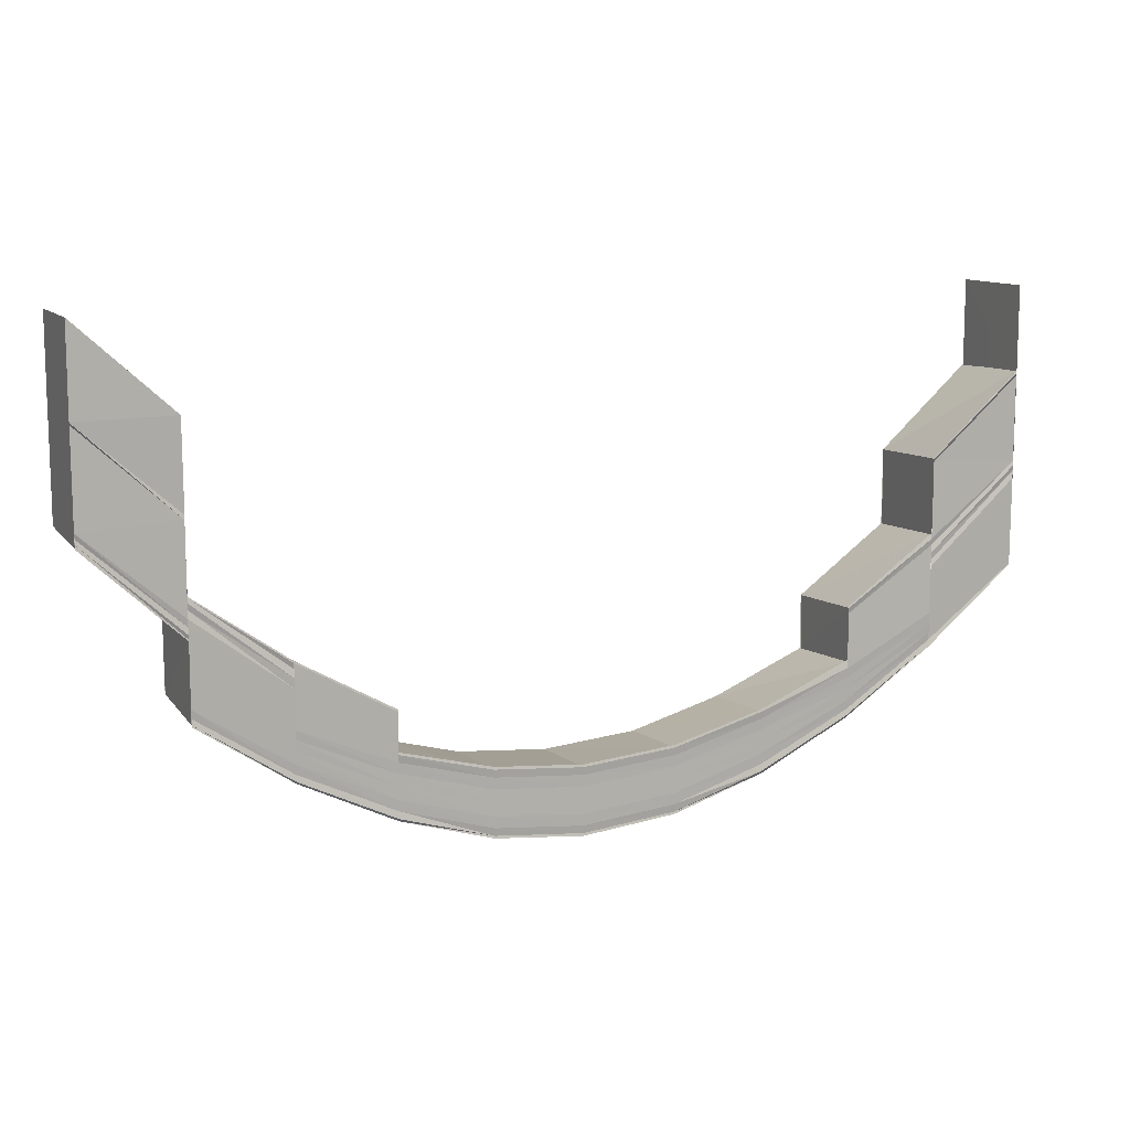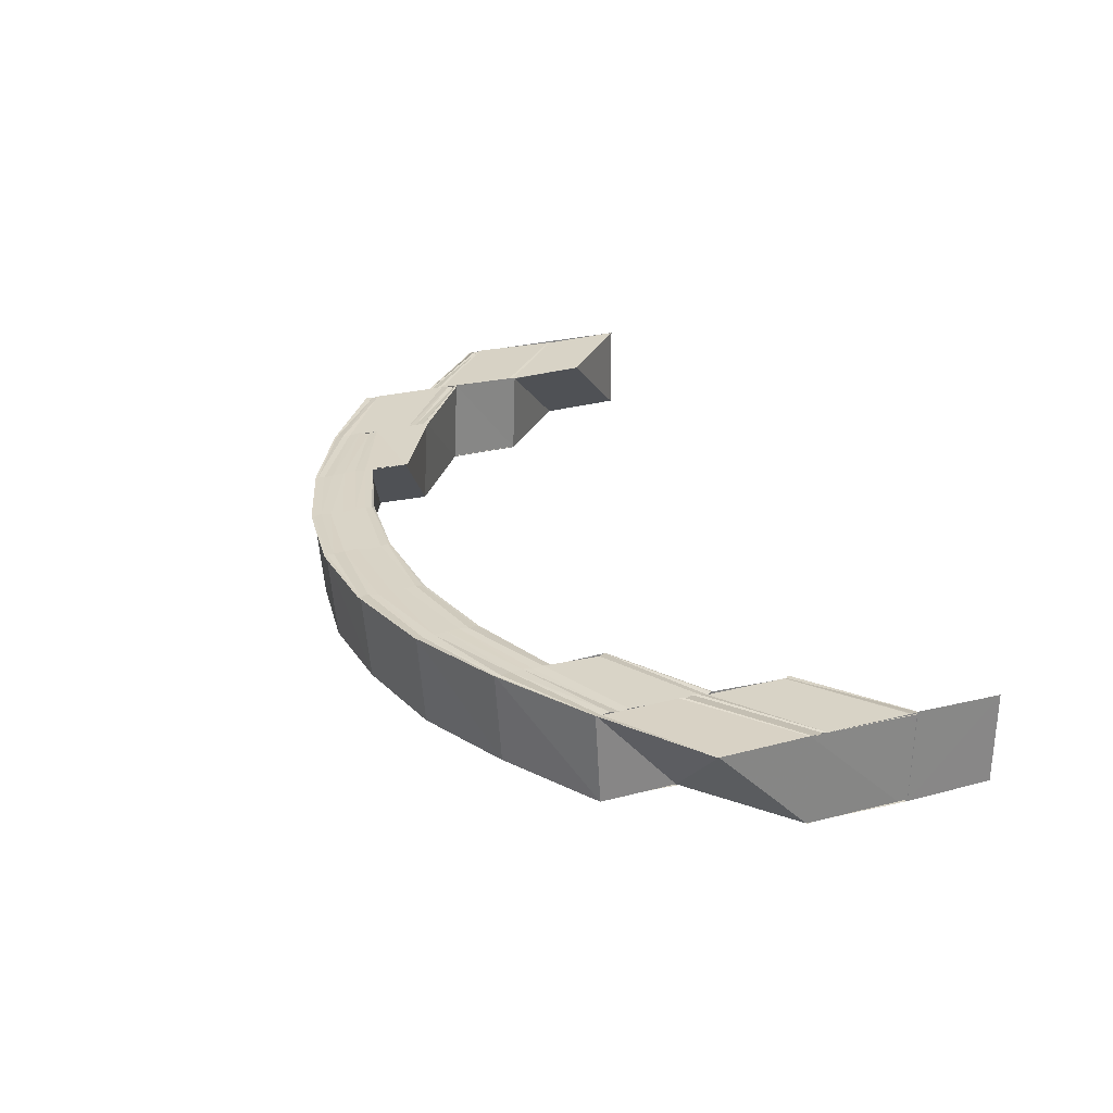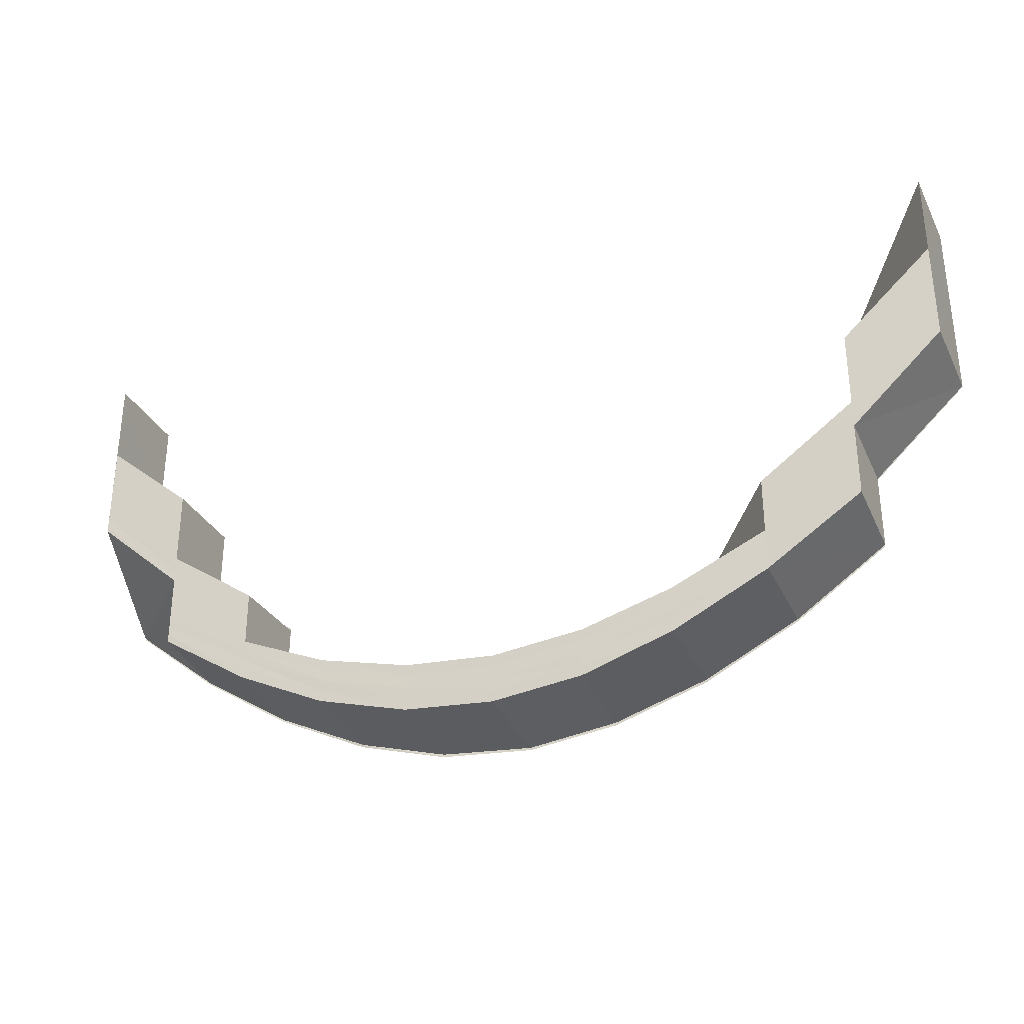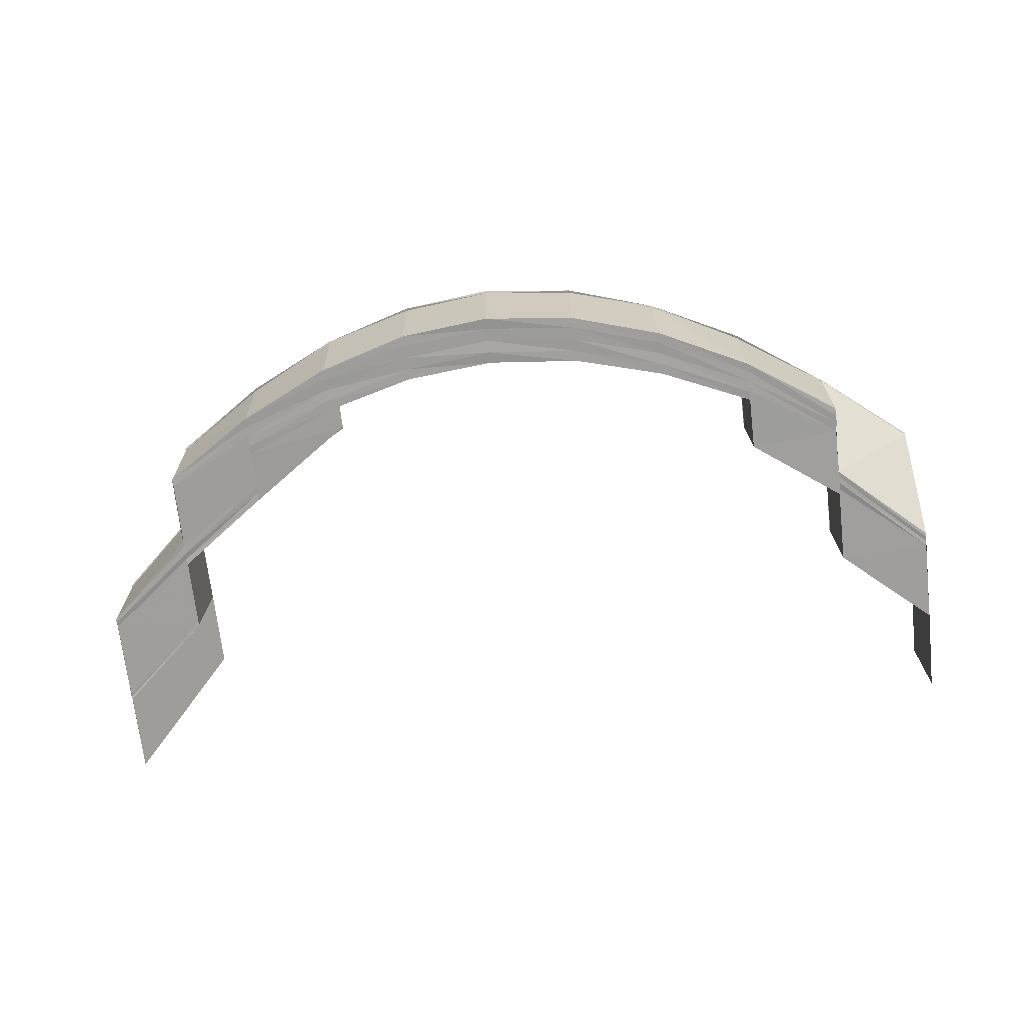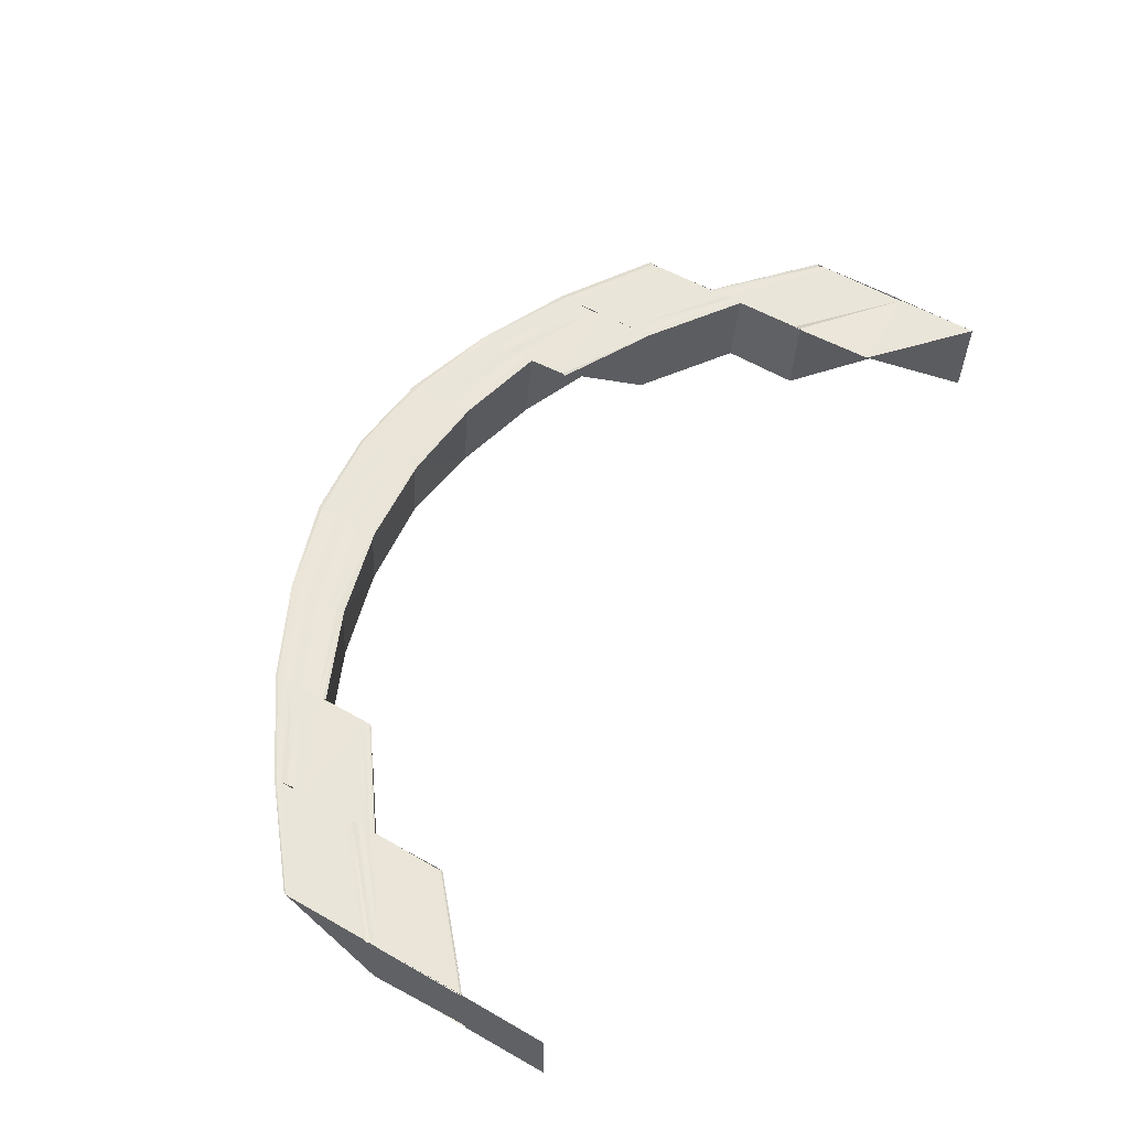
<metadata>
{"format":"obj","ext":"obj","renderer":"f3d","projection":"perspective","resolution":1024,"background":"white","views":[{"elev":11.2,"azim":156.2,"up":"+Z"},{"elev":28.1,"azim":-110.5,"up":"+Y"},{"elev":-32.3,"azim":23.0,"up":"+Z"},{"elev":-70.7,"azim":-173.5,"up":"+Y"},{"elev":57.9,"azim":-59.7,"up":"+Y"}]}
</metadata>
<code>
o 1094
v 2175 1876 7.635
v 2175 1876 7.624
v 2175 1876 7.635
v 2175 1876 7.625
v 2175 1876 7.625
v 2175 1876 7.635
v 2175 1876 7.625
v 2175 1876 7.616
v 2175 1876 7.624
v 2175 1876 7.635
v 2175 1876 7.614
v 2175 1876 7.614
v 2175 1876 7.614
v 2175 1876 7.605
v 2175 1876 7.614
v 2175 1876 7.605
v 2175 1876 7.606
v 2175 1876 7.615
v 2175 1876 7.607
v 2175 1876 7.615
v 2175 1876 7.608
v 2175 1876 7.616
v 2175 1876 7.605
v 2175 1876 7.614
v 2175 1876 7.596
v 2175 1876 7.597
v 2175 1876 7.605
v 2175 1876 7.605
v 2175 1876 7.608
v 2175 1876 7.601
v 2175 1876 7.6
v 2175 1876 7.616
v 2175 1876 7.625
v 2175 1876 7.602
v 2175 1876 7.625
v 2175 1876 7.617
v 2175 1876 7.625
v 2175 1876 7.617
v 2175 1876 7.617
v 2175 1876 7.625
v 2175 1876 7.617
v 2175 1876 7.625
v 2175 1876 7.616
v 2175 1876 7.617
v 2175 1876 7.608
v 2175 1876 7.609
v 2175 1876 7.608
v 2175 1876 7.601
v 2175 1876 7.616
v 2175 1876 7.608
v 2175 1876 7.607
v 2175 1876 7.616
v 2175 1876 7.625
v 2175 1876 7.615
v 2175 1876 7.606
v 2175 1876 7.615
v 2175 1876 7.605
v 2175 1876 7.605
v 2175 1876 7.597
v 2175 1876 7.597
v 2175 1876 7.597
v 2175 1876 7.59
v 2175 1876 7.596
v 2175 1876 7.605
v 2175 1876 7.605
v 2175 1876 7.605
v 2175 1876 7.597
v 2175 1876 7.596
v 2175 1876 7.59
v 2175 1876 7.596
v 2175 1876 7.585
v 2175 1876 7.591
v 2175 1876 7.59
v 2175 1876 7.59
v 2175 1876 7.585
v 2175 1876 7.59
v 2175 1876 7.582
v 2175 1876 7.586
v 2175 1876 7.585
v 2175 1876 7.585
v 2175 1876 7.582
v 2175 1876 7.585
v 2175 1876 7.581
v 2175 1876 7.583
v 2175 1876 7.582
v 2175 1876 7.582
v 2175 1876 7.581
v 2175 1876 7.582
v 2175 1876 7.582
v 2175 1876 7.582
v 2175 1876 7.581
v 2175 1876 7.581
v 2175 1876 7.582
v 2175 1876 7.581
v 2175 1876 7.585
v 2175 1876 7.583
v 2175 1876 7.582
v 2175 1876 7.582
v 2175 1876 7.585
v 2175 1876 7.582
v 2175 1876 7.59
v 2175 1876 7.586
v 2175 1876 7.585
v 2175 1876 7.585
v 2175 1876 7.59
v 2175 1876 7.585
v 2175 1876 7.597
v 2175 1876 7.591
v 2175 1876 7.596
v 2175 1876 7.59
v 2175 1876 7.59
v 2175 1876 7.59
v 2175 1876 7.592
v 2175 1876 7.587
v 2175 1876 7.591
v 2175 1876 7.597
v 2175 1876 7.586
v 2175 1876 7.583
v 2175 1876 7.584
v 2175 1876 7.582
v 2175 1876 7.583
v 2175 1876 7.583
v 2175 1876 7.584
v 2175 1876 7.586
v 2175 1876 7.587
v 2175 1876 7.591
v 2175 1876 7.592
v 2175 1876 7.597
v 2175 1876 7.598
v 2175 1876 7.599
v 2175 1876 7.593
v 2175 1876 7.6
v 2175 1876 7.601
v 2175 1876 7.608
v 2175 1876 7.588
v 2175 1876 7.594
v 2175 1876 7.601
v 2175 1876 7.602
v 2175 1876 7.609
v 2175 1876 7.602
v 2175 1876 7.602
v 2175 1876 7.609
v 2175 1876 7.609
v 2175 1876 7.59
v 2175 1876 7.595
v 2175 1876 7.596
v 2175 1876 7.595
v 2175 1876 7.591
v 2175 1876 7.588
v 2175 1876 7.592
v 2175 1876 7.587
v 2175 1876 7.589
v 2175 1876 7.588
v 2175 1876 7.588
v 2175 1876 7.591
v 2175 1876 7.589
v 2175 1876 7.595
v 2175 1876 7.592
v 2175 1876 7.595
v 2175 1876 7.596
v 2175 1876 7.601
v 2175 1876 7.602
v 2175 1876 7.596
v 2175 1876 7.602
v 2175 1876 7.602
v 2175 1876 7.596
v 2175 1876 7.596
v 2175 1876 7.609
v 2175 1876 7.609
v 2175 1876 7.602
v 2175 1876 7.602
v 2175 1876 7.608
v 2175 1876 7.609
v 2175 1876 7.616
v 2175 1876 7.609
v 2175 1876 7.617
v 2175 1876 7.616
v 2175 1876 7.625
v 2175 1876 7.625
v 2175 1876 7.625
v 2175 1876 7.635
v 2175 1876 7.625
v 2175 1876 7.616
v 2175 1876 7.616
v 2175 1876 7.625
v 2175 1876 7.615
v 2175 1876 7.625
v 2175 1876 7.635
v 2175 1876 7.607
v 2175 1876 7.606
v 2175 1876 7.615
v 2175 1876 7.605
v 2175 1876 7.614
v 2175 1876 7.605
v 2175 1876 7.614
v 2175 1876 7.605
v 2175 1876 7.614
v 2175 1876 7.614
v 2175 1876 7.605
v 2175 1876 7.605
v 2175 1876 7.597
v 2175 1876 7.597
v 2175 1876 7.605
v 2175 1876 7.597
v 2175 1876 7.591
v 2175 1876 7.605
v 2175 1876 7.614
v 2175 1876 7.614
v 2175 1876 7.605
v 2175 1876 7.605
v 2175 1876 7.605
v 2175 1876 7.59
v 2175 1876 7.586
v 2175 1876 7.585
v 2175 1876 7.583
v 2175 1876 7.582
v 2175 1876 7.582
v 2175 1876 7.581
v 2175 1876 7.583
v 2175 1876 7.582
v 2175 1876 7.586
v 2175 1876 7.585
v 2175 1876 7.591
v 2175 1876 7.59
v 2175 1876 7.597
v 2175 1876 7.591
v 2175 1876 7.597
v 2175 1876 7.597
v 2175 1876 7.59
v 2175 1876 7.598
v 2175 1876 7.596
v 2175 1876 7.597
v 2175 1876 7.59
v 2175 1876 7.59
v 2175 1876 7.585
v 2175 1876 7.59
v 2175 1876 7.59
v 2175 1876 7.585
v 2175 1876 7.585
v 2175 1876 7.592
v 2175 1876 7.599
v 2175 1876 7.608
v 2175 1876 7.6
v 2175 1876 7.608
v 2175 1876 7.601
v 2175 1876 7.586
v 2175 1876 7.587
v 2175 1876 7.593
v 2175 1876 7.582
v 2175 1876 7.585
v 2175 1876 7.585
v 2175 1876 7.582
v 2175 1876 7.582
v 2175 1876 7.588
v 2175 1876 7.594
v 2175 1876 7.583
v 2175 1876 7.581
v 2175 1876 7.582
v 2175 1876 7.582
v 2175 1876 7.581
v 2175 1876 7.581
v 2175 1876 7.584
v 2175 1876 7.582
v 2175 1876 7.582
v 2175 1876 7.581
v 2175 1876 7.581
v 2175 1876 7.582
v 2175 1876 7.582
v 2175 1876 7.585
v 2175 1876 7.583
v 2175 1876 7.583
v 2175 1876 7.585
v 2175 1876 7.582
v 2175 1876 7.582
v 2175 1876 7.585
v 2175 1876 7.585
v 2175 1876 7.584
v 2175 1876 7.584
v 2175 1876 7.586
v 2175 1876 7.59
v 2175 1876 7.585
v 2175 1876 7.585
v 2175 1876 7.59
v 2175 1876 7.59
v 2175 1876 7.585
v 2175 1876 7.587
v 2175 1876 7.591
v 2175 1876 7.597
v 2175 1876 7.59
v 2175 1876 7.59
v 2175 1876 7.596
v 2175 1876 7.597
v 2175 1876 7.597
v 2175 1876 7.592
v 2175 1876 7.598
v 2175 1876 7.588
v 2175 1876 7.593
v 2175 1876 7.599
v 2175 1876 7.594
v 2175 1876 7.59
v 2175 1876 7.587
v 2175 1876 7.595
v 2175 1876 7.591
v 2175 1876 7.596
v 2175 1876 7.592
v 2175 1876 7.596
v 2175 1876 7.596
v 2175 1876 7.592
v 2175 1876 7.596
v 2175 1876 7.589
v 2175 1876 7.592
v 2175 1876 7.592
v 2175 1876 7.589
v 2175 1876 7.592
v 2175 1876 7.588
v 2175 1876 7.588
v 2175 1876 7.589
v 2175 1876 7.589
v 2175 1876 7.588
v 2175 1876 7.589
v 2175 1876 7.587
v 2175 1876 7.589
v 2175 1876 7.588
v 2175 1876 7.588
v 2175 1876 7.589
v 2175 1876 7.588
v 2175 1876 7.586
v 2175 1876 7.588
v 2175 1876 7.592
v 2175 1876 7.589
v 2175 1876 7.589
v 2175 1876 7.592
v 2175 1876 7.589
v 2175 1876 7.587
v 2175 1876 7.591
v 2175 1876 7.59
v 2175 1876 7.595
v 2175 1876 7.596
v 2175 1876 7.602
v 2175 1876 7.596
v 2175 1876 7.596
v 2175 1876 7.602
v 2175 1876 7.596
v 2175 1876 7.609
v 2175 1876 7.602
v 2175 1876 7.602
v 2175 1876 7.609
v 2175 1876 7.602
v 2175 1876 7.609
v 2175 1876 7.602
v 2175 1876 7.609
v 2175 1876 7.602
v 2175 1876 7.609
v 2175 1876 7.609
v 2175 1876 7.591
v 2175 1876 7.595
v 2175 1876 7.587
v 2175 1876 7.588
v 2175 1876 7.591
v 2175 1876 7.592
v 2175 1876 7.596
v 2175 1876 7.592
v 2175 1876 7.592
v 2175 1876 7.596
v 2175 1876 7.596
v 2175 1876 7.589
v 2175 1876 7.589
v 2175 1876 7.592
v 2175 1876 7.592
v 2175 1876 7.588
v 2175 1876 7.589
v 2175 1876 7.588
v 2175 1876 7.588
v 2175 1876 7.589
v 2175 1876 7.589
v 2175 1876 7.587
v 2175 1876 7.588
v 2175 1876 7.589
v 2175 1876 7.589
v 2175 1876 7.588
v 2175 1876 7.588
v 2175 1876 7.588
v 2175 1876 7.589
v 2175 1876 7.592
v 2175 1876 7.592
v 2175 1876 7.589
v 2175 1876 7.589
v 2175 1876 7.591
v 2175 1876 7.592
v 2175 1876 7.59
v 2175 1876 7.594
v 2175 1876 7.595
v 2175 1876 7.591
v 2175 1876 7.588
v 2175 1876 7.593
v 2175 1876 7.587
v 2175 1876 7.587
v 2175 1876 7.588
v 2175 1876 7.598
v 2175 1876 7.599
v 2175 1876 7.606
v 2175 1876 7.585
v 2175 1876 7.605
v 2175 1876 7.614
v 2175 1876 7.584
v 2175 1876 7.586
v 2175 1876 7.585
v 2175 1876 7.607
v 2175 1876 7.6
v 2175 1876 7.615
v 2175 1876 7.614
v 2175 1876 7.615
v 2175 1876 7.608
v 2175 1876 7.608
v 2175 1876 7.601
v 2175 1876 7.616
v 2175 1876 7.625
v 2175 1876 7.625
v 2175 1876 7.625
v 2175 1876 7.616
v 2175 1876 7.614
v 2175 1876 7.624
v 2175 1876 7.614
v 2175 1876 7.605
v 2175 1876 7.624
v 2175 1876 7.635
v 2175 1876 7.635
v 2175 1876 7.635
v 2175 1876 7.625
v 2175 1876 7.601
v 2175 1876 7.608
v 2175 1876 7.602
f 1 2 3
f 3 4 1
f 4 5 6
f 7 8 5
f 2 9 10
f 2 11 9
f 11 12 9
f 13 14 12
f 15 16 11
f 17 16 15
f 18 17 15
f 19 17 18
f 20 19 18
f 21 19 20
f 22 21 20
f 16 23 24
f 25 26 23
f 27 25 28
f 29 21 22
f 29 30 21
f 30 31 21
f 32 29 22
f 32 22 33
f 34 30 29
f 35 32 33
f 36 32 35
f 37 38 35
f 38 39 40
f 39 41 42
f 43 44 42
f 43 45 36
f 45 46 36
f 47 48 46
f 49 50 43
f 51 50 49
f 49 52 53
f 54 51 49
f 55 51 54
f 56 55 54
f 57 55 56
f 12 57 56
f 58 57 12
f 59 60 57
f 14 61 57
f 61 62 60
f 61 63 64
f 65 61 66
f 67 62 68
f 62 69 70
f 62 71 72
f 73 71 74
f 71 75 76
f 71 77 78
f 79 77 80
f 77 81 82
f 77 83 84
f 85 83 86
f 83 87 88
f 83 89 90
f 91 89 92
f 89 93 94
f 89 95 96
f 97 95 98
f 95 99 100
f 95 101 102
f 103 101 104
f 101 105 106
f 101 107 108
f 107 109 110
f 111 107 112
f 108 113 114
f 115 116 113
f 117 115 114
f 118 117 119
f 102 114 119
f 120 118 121
f 96 119 121
f 122 120 123
f 90 121 123
f 124 122 125
f 84 123 125
f 126 124 127
f 128 126 129
f 72 127 129
f 78 125 127
f 129 127 130
f 127 131 130
f 127 125 131
f 130 131 132
f 132 133 134
f 125 135 131
f 125 123 135
f 131 136 132
f 131 135 136
f 132 136 137
f 137 138 139
f 140 141 139
f 142 140 143
f 135 144 136
f 136 144 145
f 137 145 34
f 145 146 34
f 147 148 146
f 148 149 150
f 149 151 152
f 151 153 154
f 153 155 156
f 155 157 158
f 159 160 158
f 159 161 160
f 161 162 163
f 164 165 163
f 166 164 167
f 168 169 162
f 170 168 171
f 172 173 162
f 172 174 175
f 174 176 175
f 177 178 176
f 179 180 176
f 179 181 180
f 180 182 183
f 183 182 184
f 182 185 184
f 184 185 186
f 187 188 182
f 184 186 189
f 189 186 190
f 186 191 190
f 190 191 192
f 191 193 192
f 192 193 194
f 193 195 196
f 197 198 196
f 199 197 200
f 201 194 202
f 194 203 202
f 201 204 205
f 206 207 203
f 207 208 209
f 210 207 211
f 212 205 213
f 214 213 215
f 216 215 217
f 218 217 219
f 220 219 221
f 222 221 223
f 224 223 225
f 226 227 212
f 227 228 229
f 230 227 226
f 231 232 229
f 233 231 234
f 226 229 235
f 236 237 235
f 238 236 239
f 240 230 226
f 241 230 240
f 241 189 230
f 242 189 241
f 243 242 241
f 244 242 243
f 245 244 243
f 175 244 245
f 240 226 246
f 246 226 214
f 247 240 246
f 248 240 247
f 246 235 249
f 250 251 249
f 252 250 253
f 254 248 247
f 255 248 254
f 247 246 256
f 256 246 216
f 256 249 257
f 258 259 257
f 260 258 261
f 262 247 256
f 254 247 262
f 262 256 263
f 263 256 218
f 263 257 264
f 265 266 264
f 267 265 268
f 269 254 262
f 270 262 263
f 269 262 270
f 270 263 271
f 271 263 220
f 271 264 272
f 273 274 272
f 275 273 276
f 277 269 270
f 278 270 271
f 277 270 278
f 278 271 279
f 279 271 222
f 279 272 280
f 281 282 280
f 283 281 284
f 285 277 278
f 286 278 279
f 285 278 286
f 286 279 287
f 287 279 224
f 287 280 288
f 289 290 288
f 291 289 292
f 293 288 23
f 293 287 59
f 16 293 58
f 294 287 293
f 294 286 287
f 295 294 293
f 296 286 294
f 297 294 295
f 297 296 294
f 298 297 295
f 296 285 286
f 299 297 298
f 31 299 298
f 300 296 297
f 299 300 297
f 301 285 296
f 300 301 296
f 302 299 31
f 30 302 31
f 303 300 299
f 302 303 299
f 150 303 302
f 304 305 302
f 306 305 307
f 305 308 309
f 305 310 303
f 311 310 312
f 310 313 314
f 303 315 300
f 152 315 303
f 315 301 300
f 310 316 315
f 317 316 318
f 316 319 320
f 315 321 301
f 154 321 315
f 316 322 321
f 323 322 324
f 322 325 326
f 321 327 301
f 301 327 285
f 327 277 285
f 321 328 327
f 156 328 321
f 322 329 328
f 330 329 331
f 329 332 333
f 327 334 277
f 328 334 327
f 334 269 277
f 328 335 334
f 158 335 328
f 334 336 269
f 335 336 334
f 336 254 269
f 336 255 254
f 337 255 336
f 335 337 336
f 160 337 335
f 338 339 337
f 340 339 341
f 339 342 343
f 339 344 245
f 345 344 346
f 344 347 348
f 349 350 351
f 350 352 353
f 354 350 29
f 144 355 356
f 357 358 355
f 144 357 359
f 359 360 361
f 362 363 361
f 364 362 365
f 366 367 360
f 368 366 369
f 370 371 360
f 372 373 371
f 374 372 375
f 376 377 371
f 378 379 377
f 380 378 381
f 382 383 377
f 384 385 383
f 386 384 387
f 388 389 383
f 390 391 388
f 391 392 393
f 390 393 394
f 395 391 390
f 396 390 382
f 396 394 397
f 398 395 390
f 398 390 396
f 113 395 398
f 113 399 395
f 202 399 113
f 399 400 395
f 114 113 398
f 399 401 400
f 114 398 402
f 402 398 396
f 119 114 402
f 403 404 401
f 119 402 405
f 402 396 406
f 406 396 376
f 405 402 406
f 121 119 405
f 406 397 358
f 405 406 357
f 357 406 370
f 121 405 407
f 407 405 357
f 123 121 407
f 407 357 144
f 123 407 135
f 135 407 144
f 401 408 400
f 400 408 409
f 401 410 408
f 411 410 401
f 410 412 408
f 408 413 409
f 408 412 413
f 409 413 161
f 413 414 415
f 412 416 413
f 412 417 416
f 417 418 416
f 416 418 174
f 418 419 420
f 421 422 411
f 421 423 424
f 422 425 411
f 422 426 425
f 188 427 425
f 427 428 429
f 430 431 432

</code>
